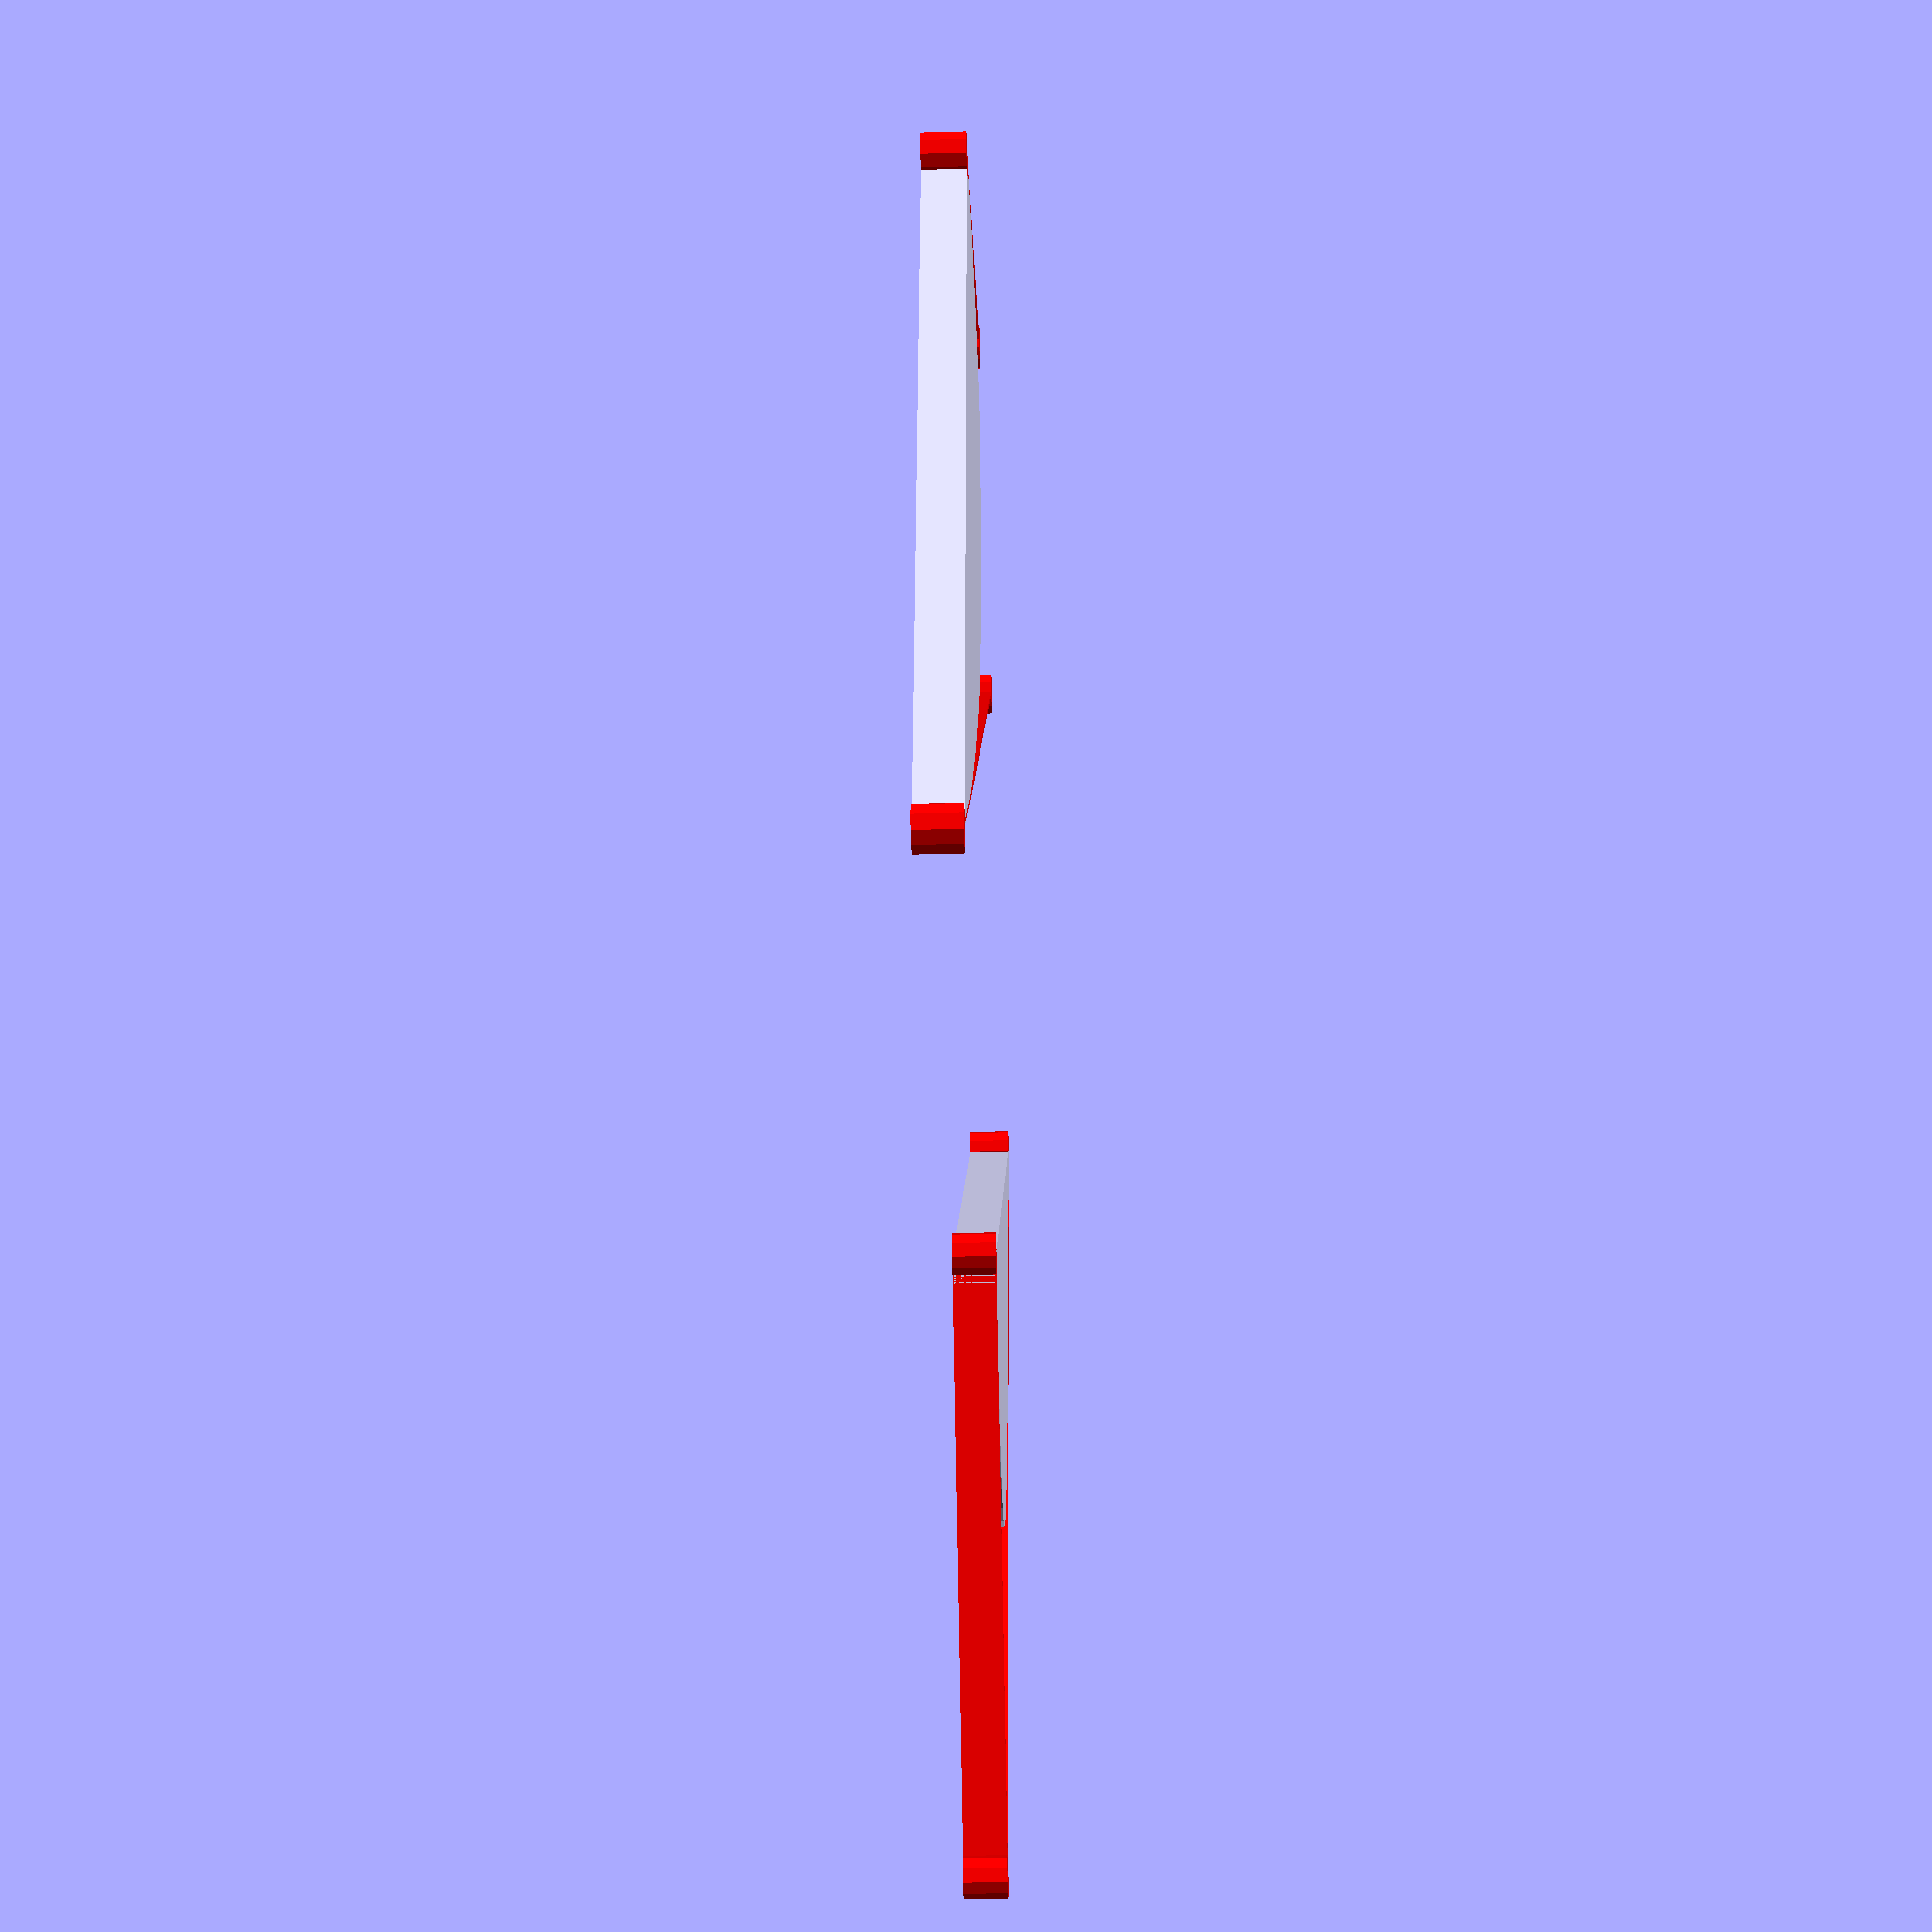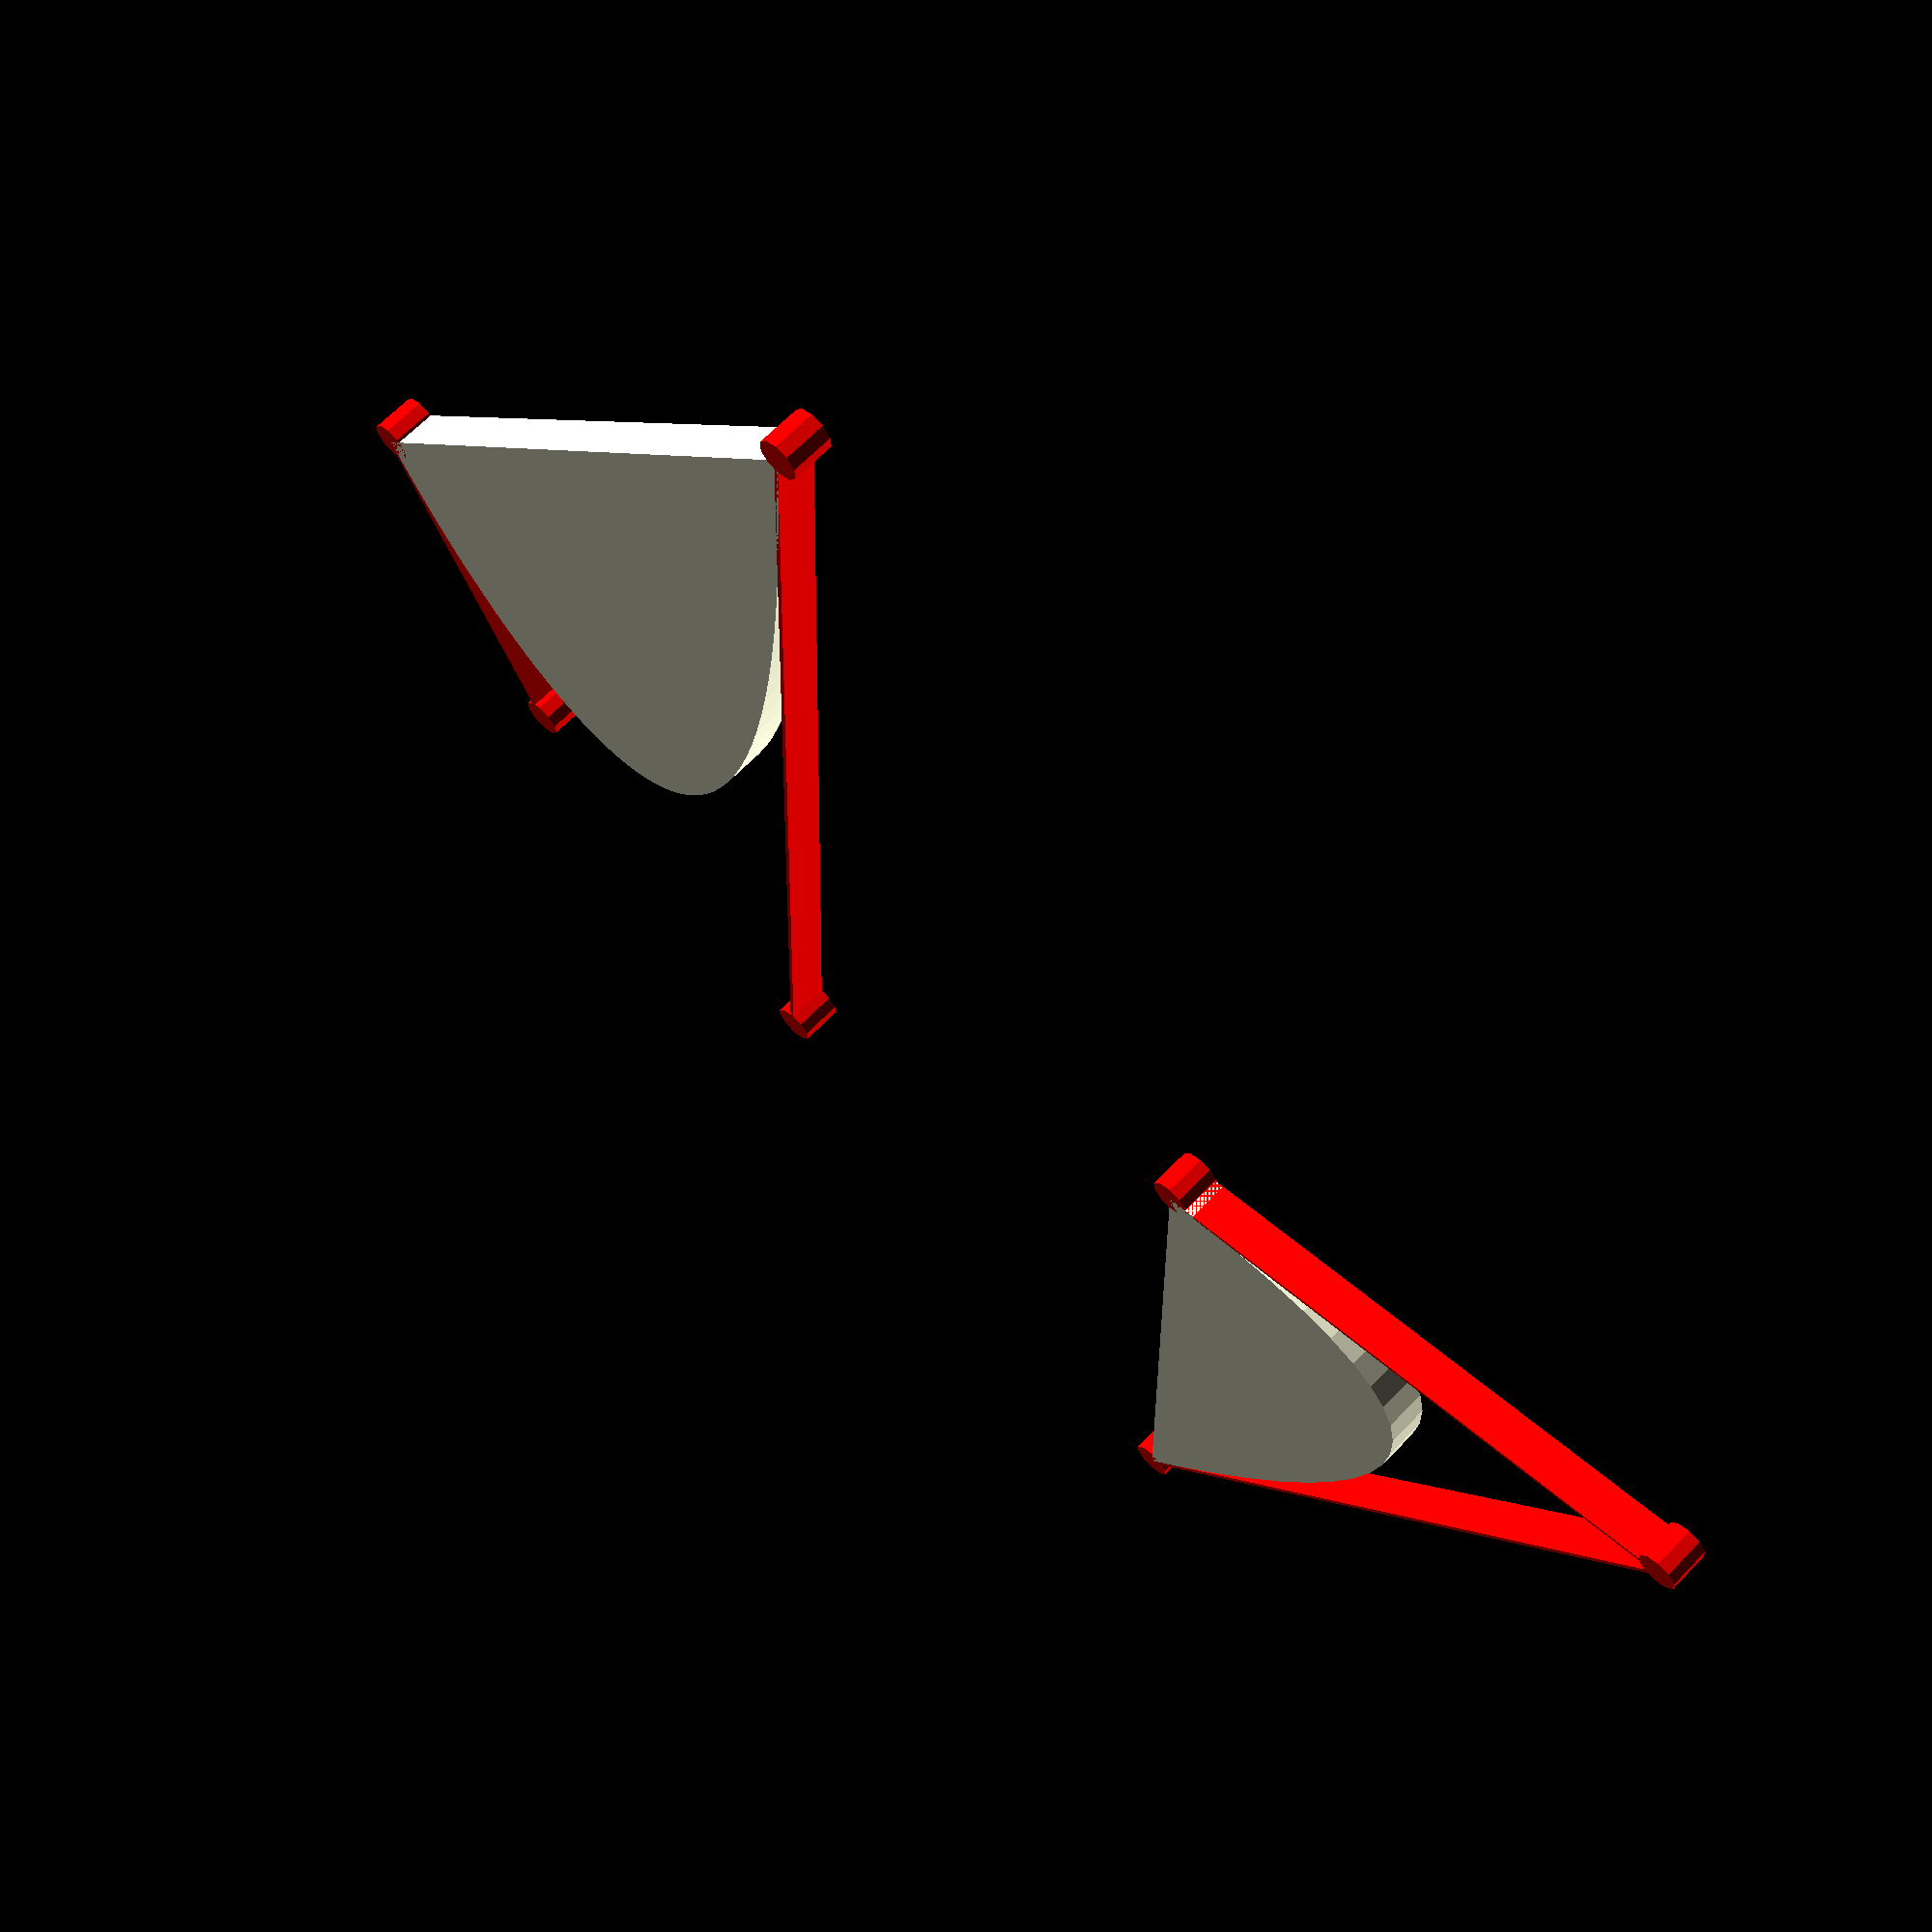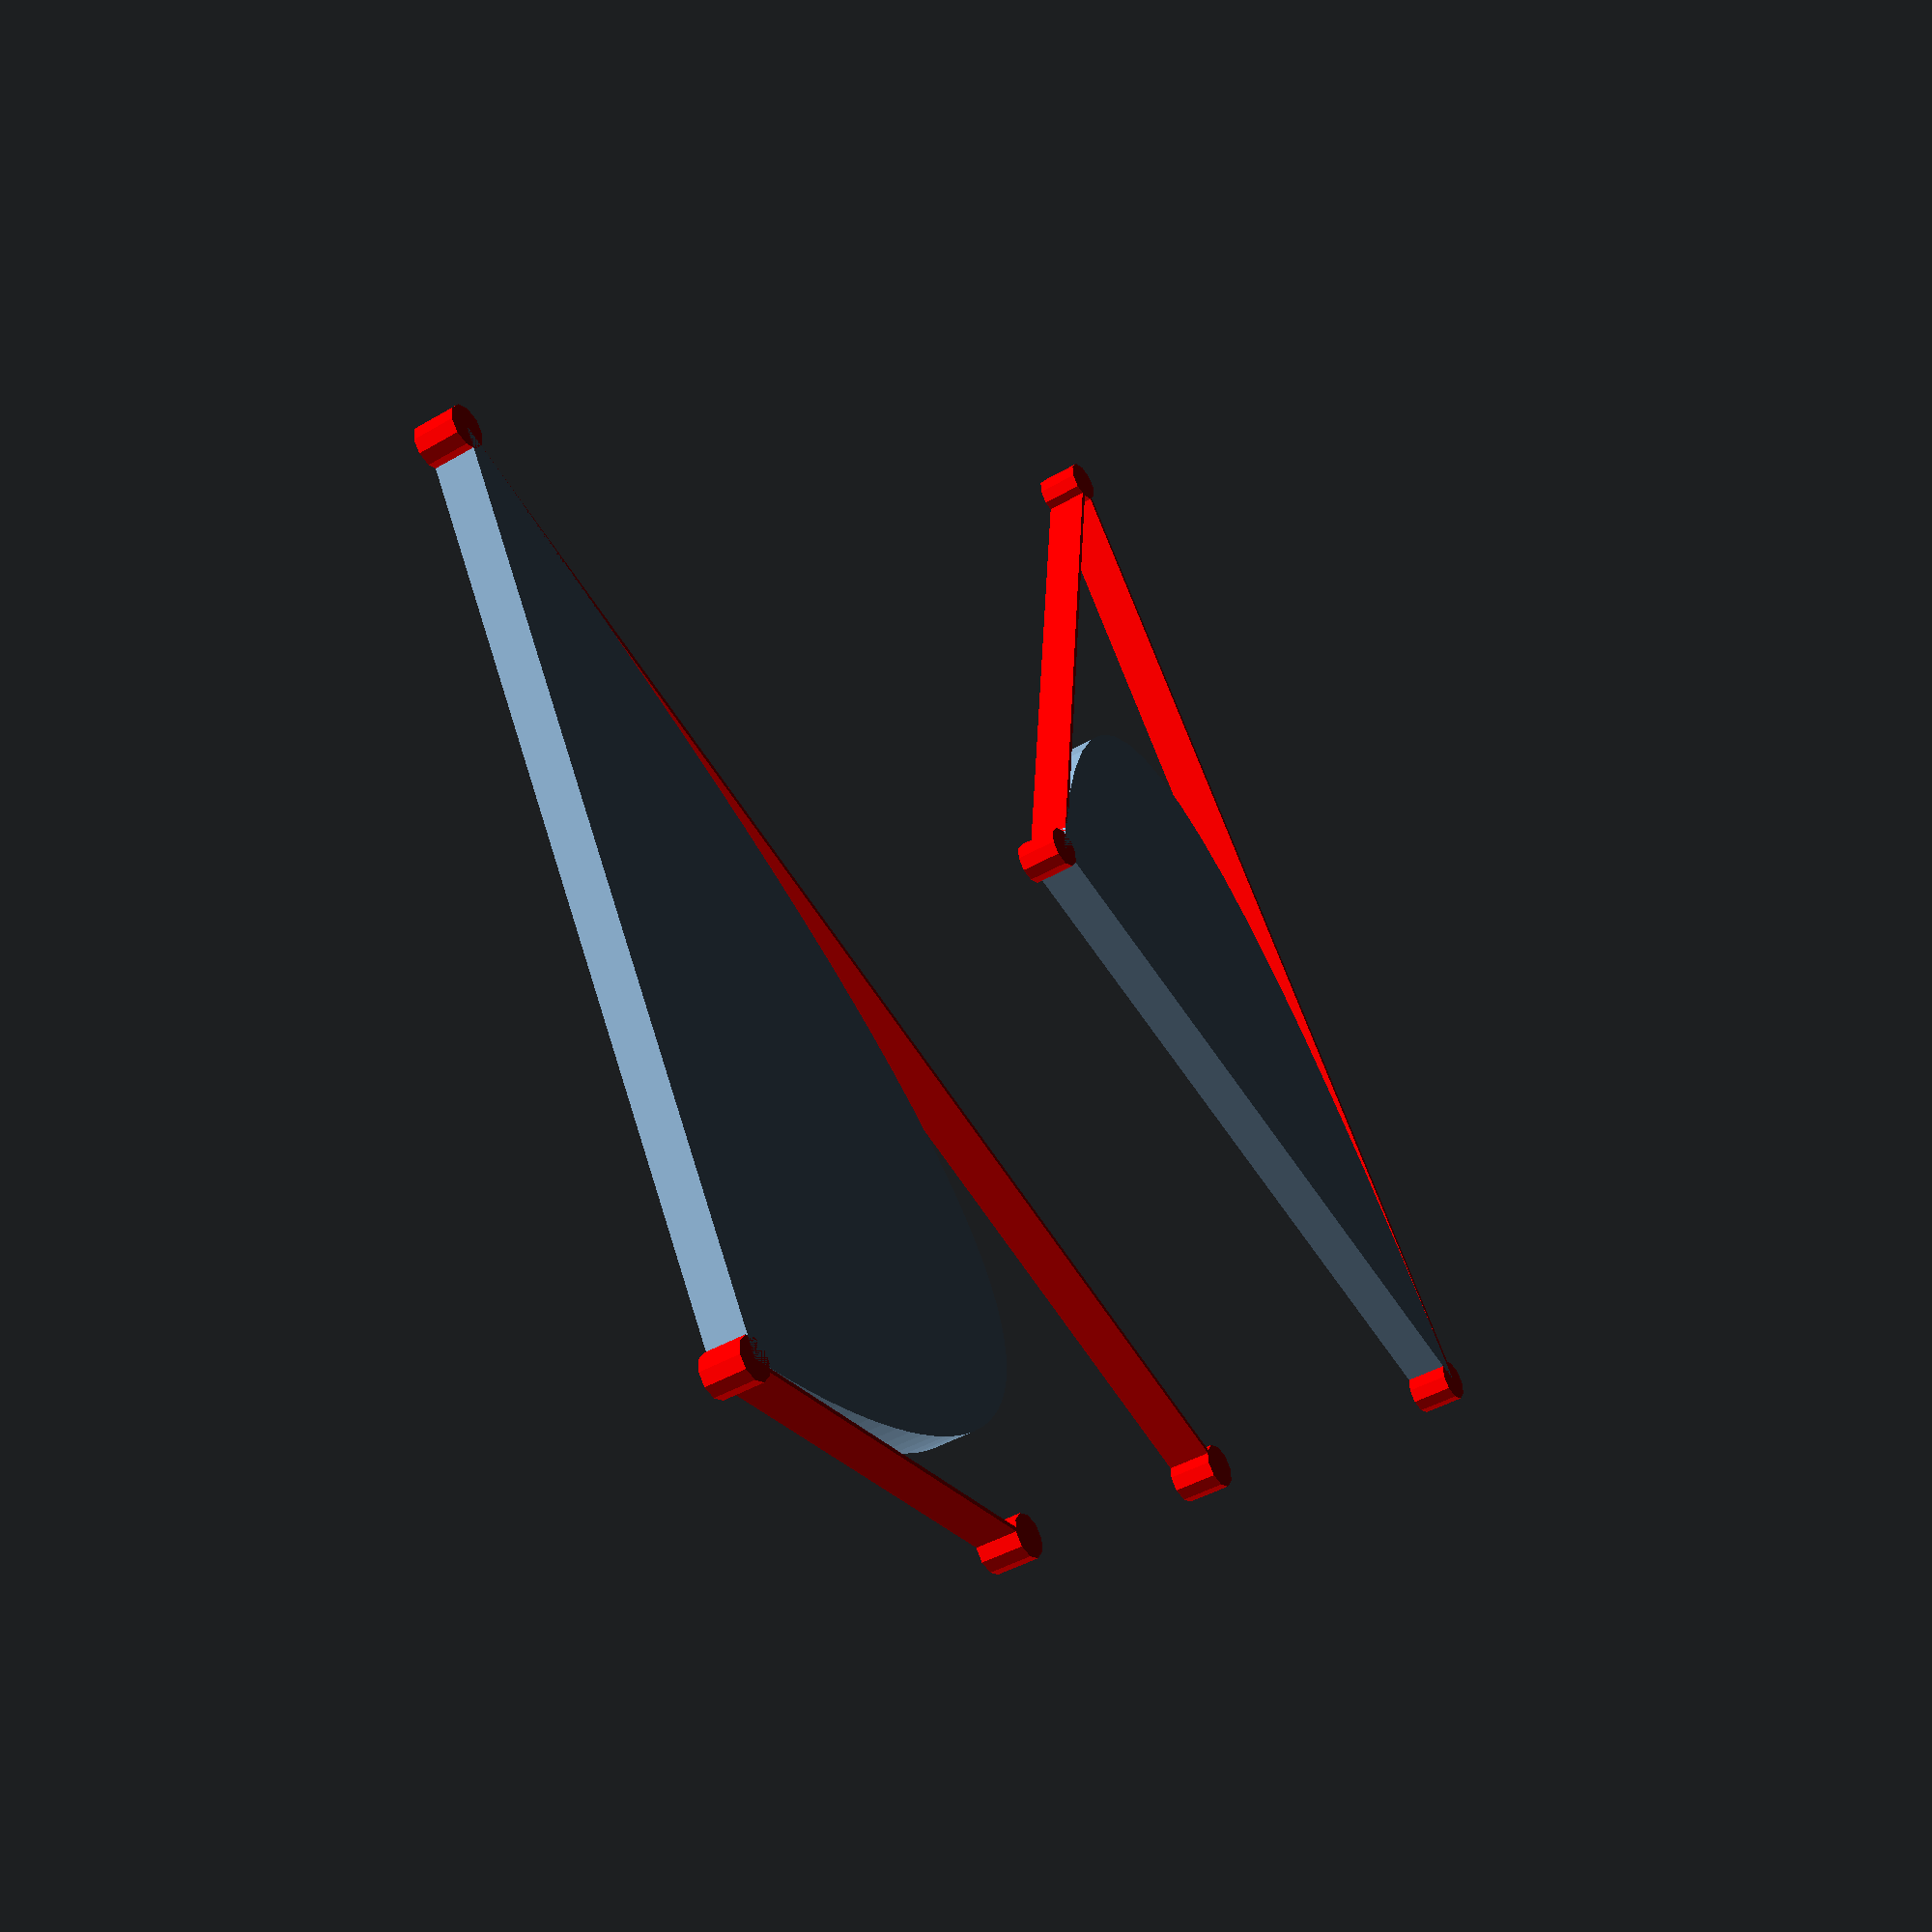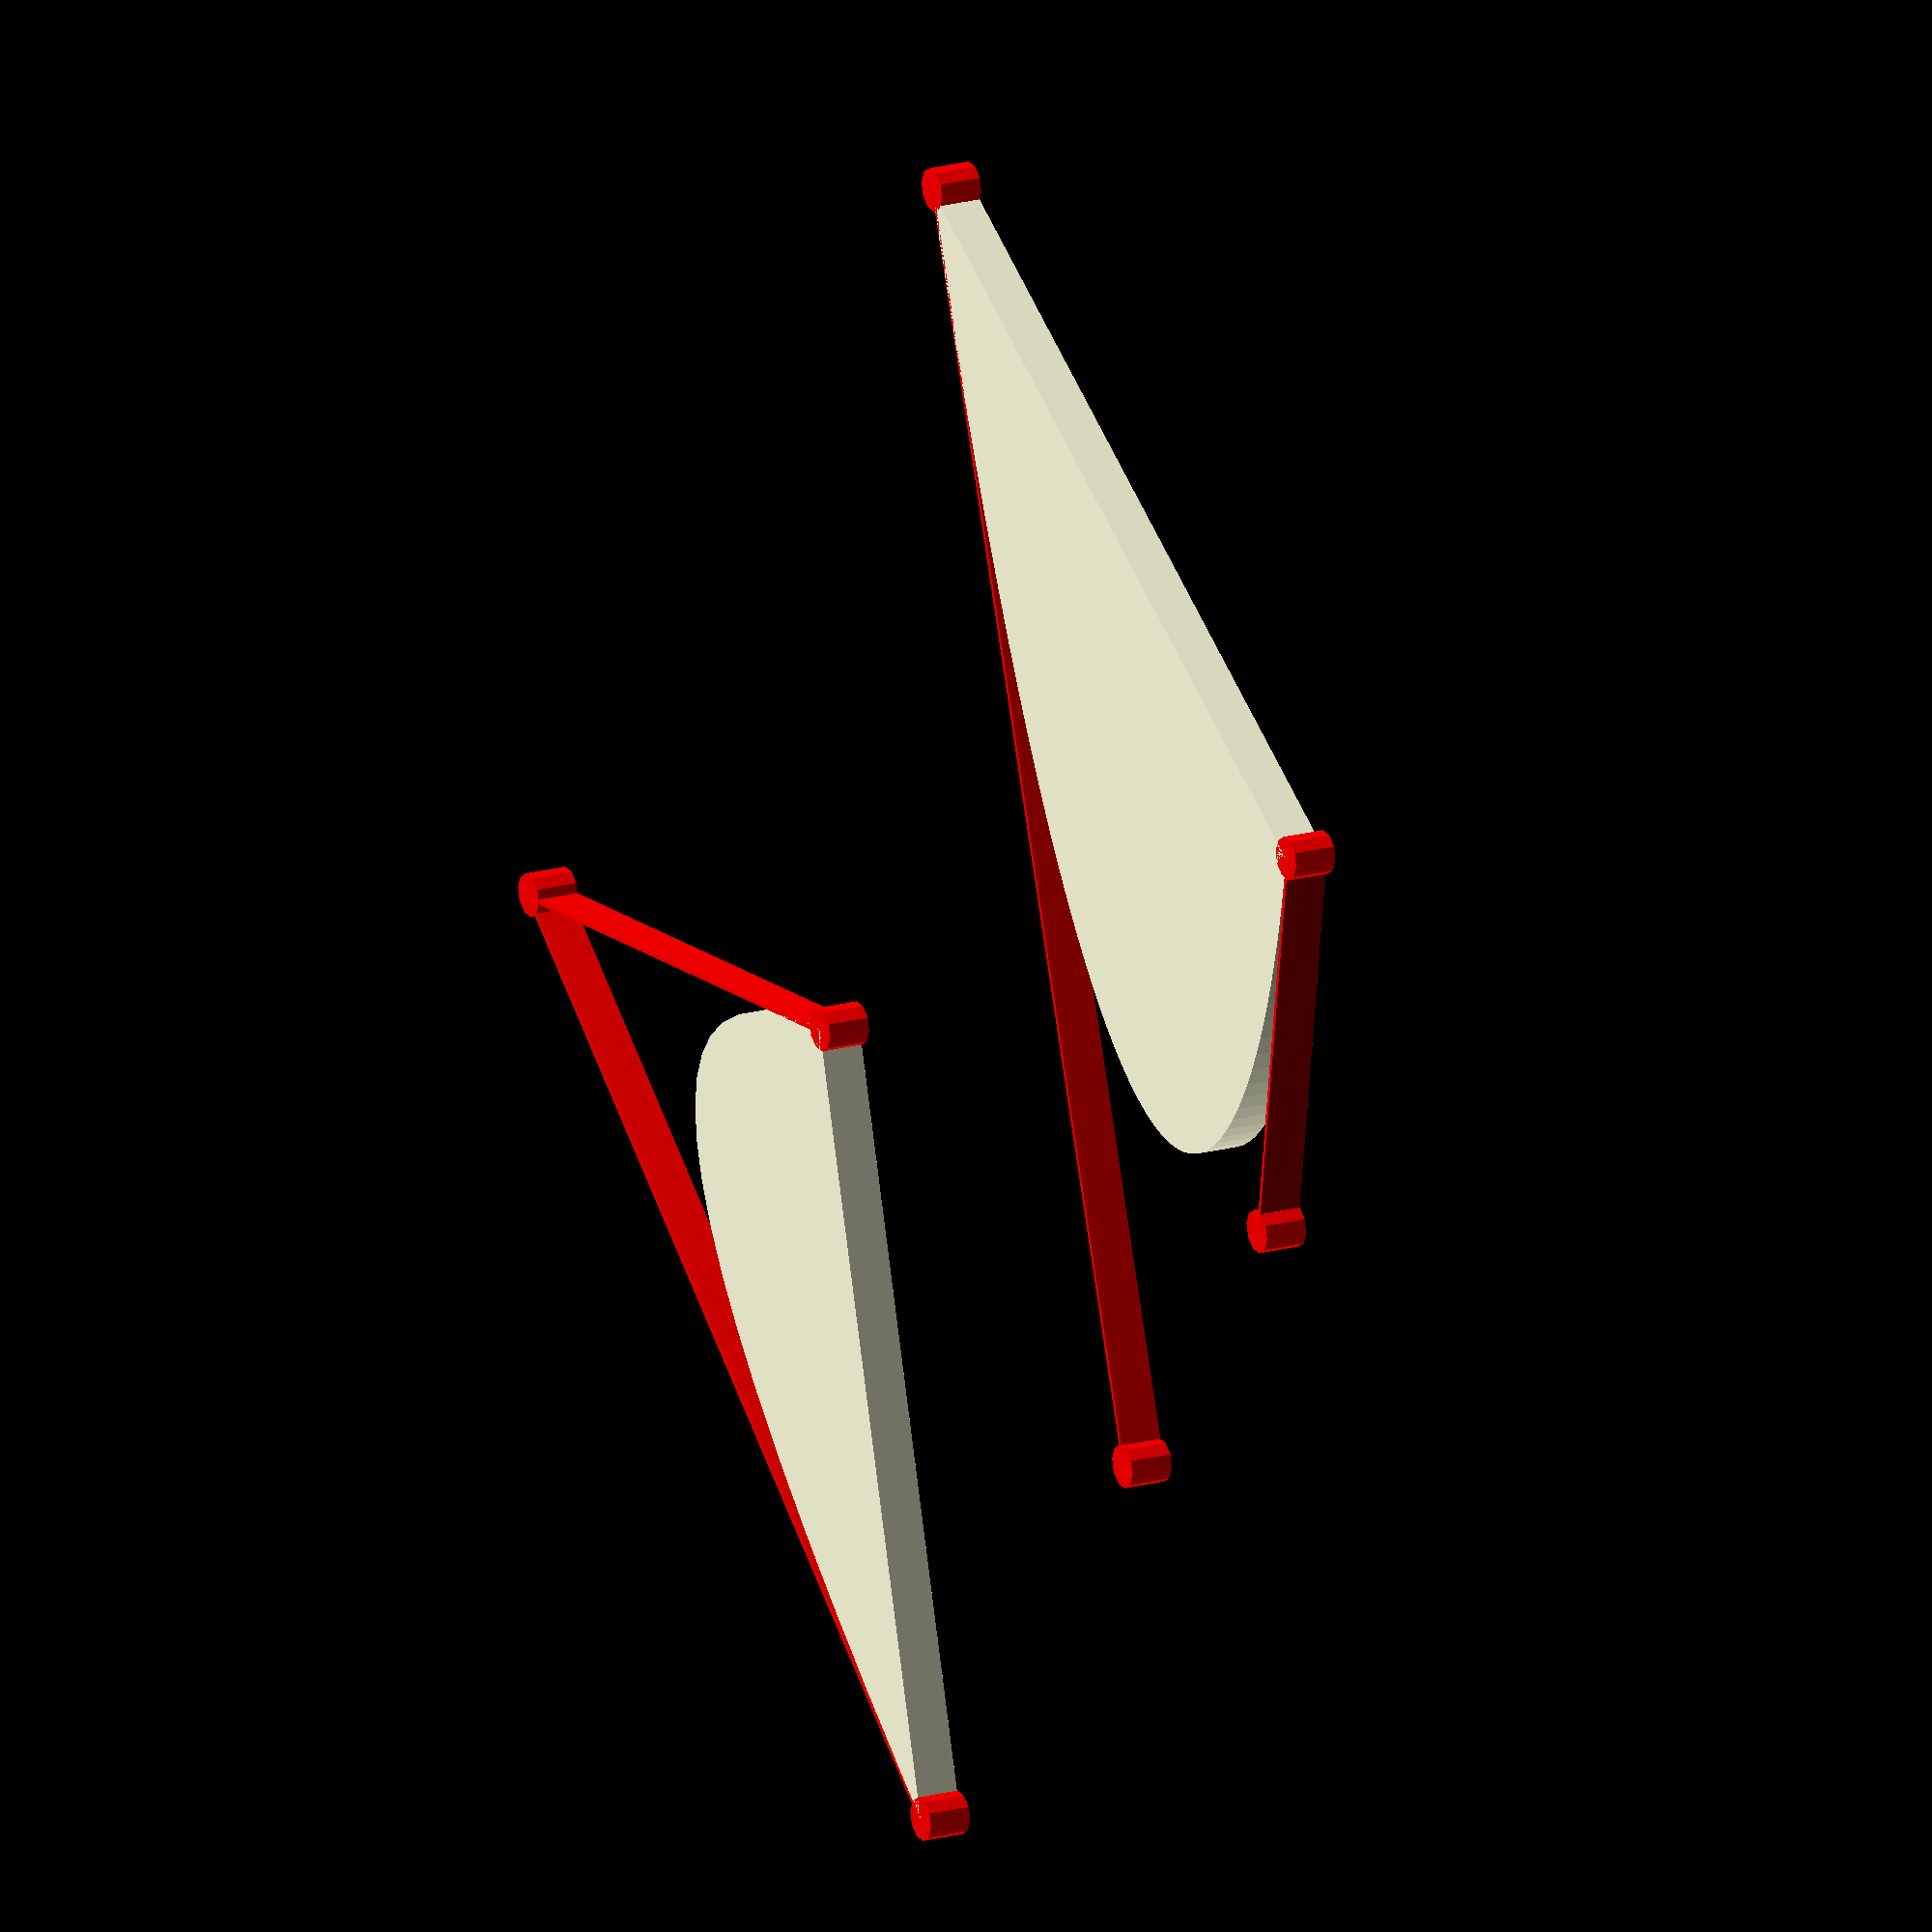
<openscad>

//create vector which start at A and ends at B in n+1 steps
//Needed for bezier calculation between A and C and B and C
function line_split(a,b,n) = [for(i=[0:n])
    [a[0]+i*(b[0]-a[0])/n, a[1]+i*(b[1]-a[1])/n]];
    
//Find the intersection of two lines.
//Inputs are vectors for each line. For example: [[0,0][10,10]]
//Thanks to: https://en.wikipedia.org/wiki/Line-line_intersection
function intersect(L1,L2) = 
    //Check denominator d to make sure lines intersect.
    assert((L1[0][0]-L1[1][0])*(L2[0][1]-L2[1][1])-
           (L1[0][1]-L1[1][1])*(L2[0][0]-L2[1][0])!=0,
           "lines don't intersect. C in line with A and B?")

    let(
        //Split line vectors into 4 seperate points
        x1=L1[0][0],    x2=L1[1][0],    y1=L1[0][1],    y2=L1[1][1],
        x3=L2[0][0],    x4=L2[1][0],    y3=L2[0][1],    y4=L2[1][1],
        d = (x1-x2)*(y3-y4)-(y1-y2)*(x3-x4),
        x = ((x1*y2-y1*x2)*(x3-x4)-(x1-x2)*(x3*y4-y3*x4))/d,
        y = ((x1*y2-y1*x2)*(y3-y4)-(y1-y2)*(x3*y4-y3*x4))/d)
    [x,y];

//quadratic bezier
function quadratic_bezier(a,b,c,n) =
    let(
        va = line_split(a=a,b=c,n=n),
        vb = line_split(a=b,b=c,n=n),
        lines = [for(i=[0:n]) [va[i],vb[n-i]] ],
        curve = [for(i=[0:n-1]) intersect(lines[i],lines[i+1])])
    concat([va[0],for(i=[0:n-1]) curve[i],vb[0]]);

//cubic bezier
function cubic_bezier(a,b,c,d,n) =
    let(
        va = line_split(a=a,b=b,n=n),
        vb = line_split(a=b,b=c,n=n),
        vc = line_split(a=c,b=d,n=n),
        lines_ab = [for(i=[0:n]) line_split(a=va[i],b=vb[i],n=n)],
        lines_bc = [for(i=[0:n]) line_split(a=vb[i],b=vc[i],n=n)],
        lines    = [for(i=[0:n]) line_split(a=lines_ab[i][i],b=lines_bc[i][i],n=n)[i]])
    lines;

//---------------------quadratic_bezier---------------------
a=[ 5, -5];
b=[20, 5];
c=[-5,5];
n=20;

translate([0,30,0]) {
    polygon(quadratic_bezier(a=a,b=b,c=c,n=n));

    color("red") translate(a) circle(d=1, $fn=10);
    color("red") translate(b) circle(d=1, $fn=10);
    color("red") translate(c) circle(d=1, $fn=10);

    translate(a)
    rotate([0,0,-atan((c[0]-a[0])/(c[1]-a[1]))+((c[1]-a[1])<0?180:0)])
    color("red") square([0.1,sqrt((c[0]-a[0])^2+(c[1]-a[1])^2)]);

    translate(b)
    rotate([0,0,-atan((c[0]-b[0])/(c[1]-b[1]))+((c[1]-b[1])<0?180:0)])
    color("red") square([0.1,sqrt((c[0]-b[0])^2+(c[1]-b[1])^2)]);
}

//-----------------------cubic_bezier-----------------------
p0=[-5,5];
p1=[20,20];
p2=[20,10];
p3=[15,2];

polygon(cubic_bezier(a=p0,b=p1,c=p2,d=p3,n=50));

color("red") translate(p0) circle(d=1, $fn=10);
color("red") translate(p1) circle(d=1, $fn=10);
color("red") translate(p2) circle(d=1, $fn=10);
color("red") translate(p3) circle(d=1, $fn=10);

translate(p0)
rotate([0,0,-atan((p1[0]-p0[0])/(p1[1]-p0[1]))+((p1[1]-p0[1])<0?180:0)])
color("red") square([0.1,sqrt((p1[0]-p0[0])^2+(p1[1]-p0[1])^2)]);

translate(p3)
rotate([0,0,-atan((p3[0]-p2[0])/(p3[1]-p2[1]))+((p3[1]-p2[1])>0?180:0)])
color("red") square([0.1,sqrt((p3[0]-p2[0])^2+(p3[1]-p2[1])^2)]);

</openscad>
<views>
elev=218.4 azim=77.5 roll=88.1 proj=p view=solid
elev=294.0 azim=122.7 roll=43.9 proj=p view=solid
elev=42.5 azim=49.9 roll=305.1 proj=p view=solid
elev=341.0 azim=139.4 roll=242.2 proj=o view=wireframe
</views>
